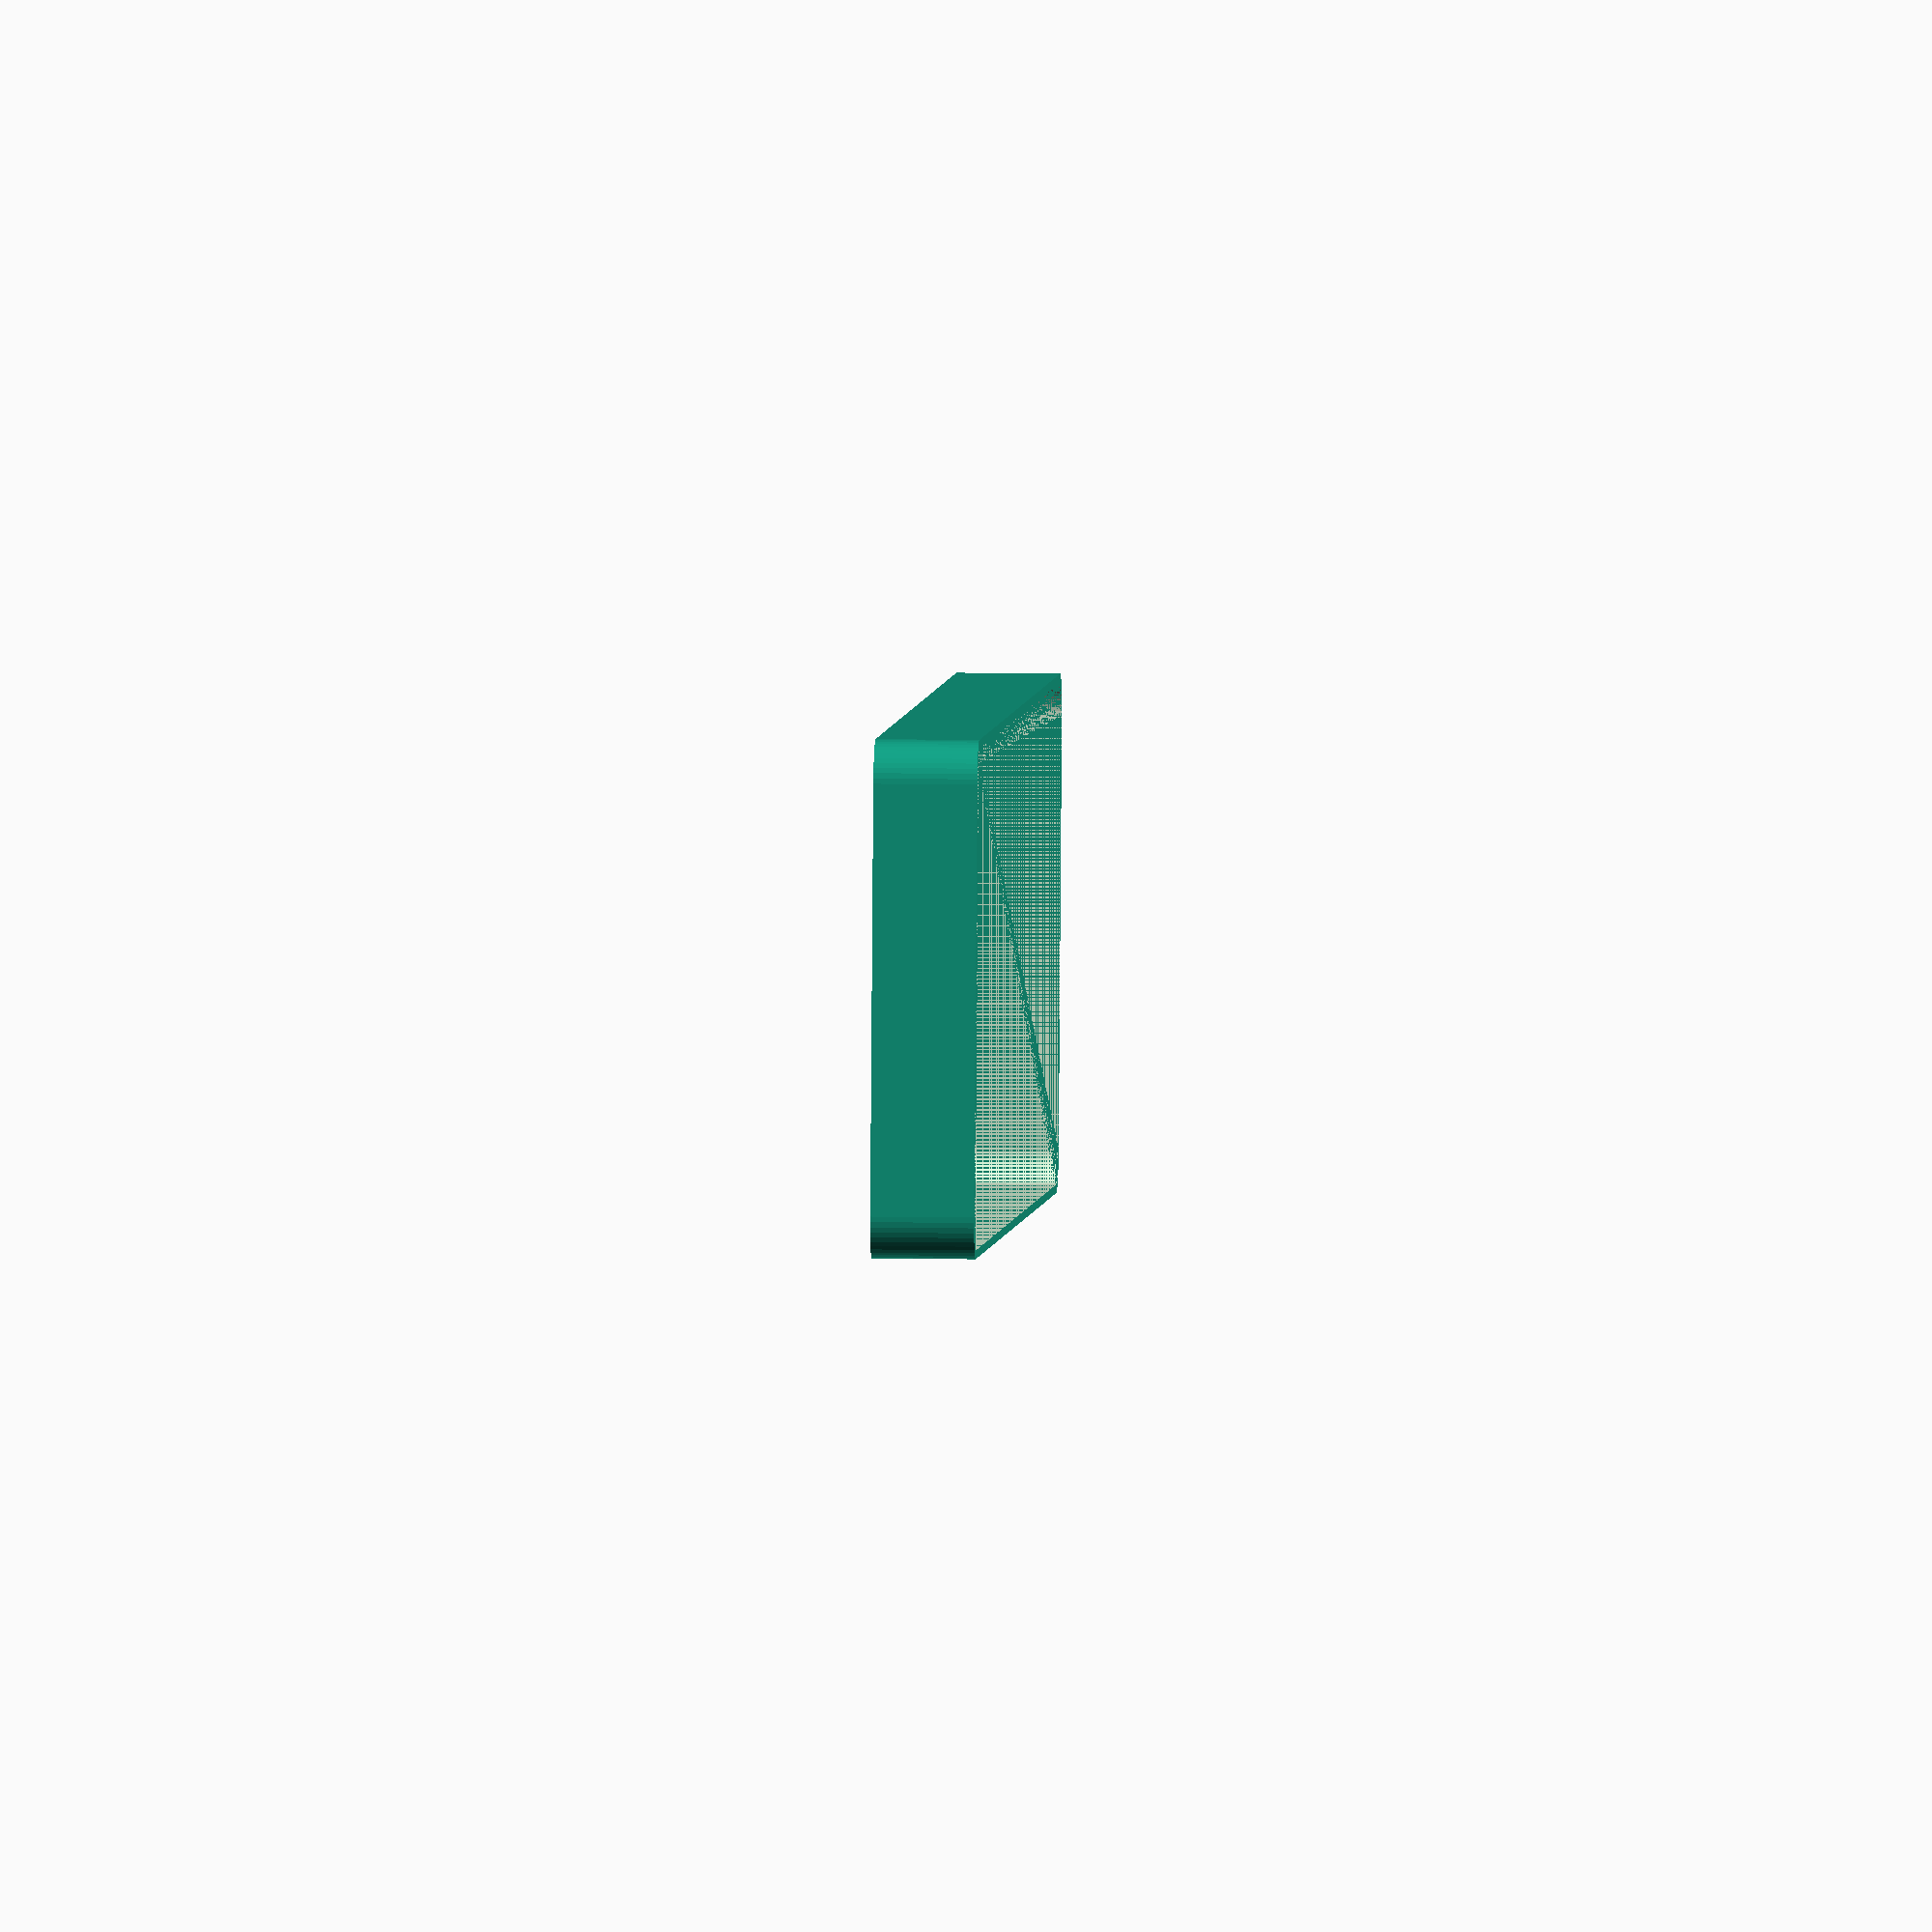
<openscad>
$fn = 50;


difference() {
	union() {
		hull() {
			translate(v = [-100.0000000000, 25.0000000000, 0]) {
				cylinder(h = 12, r = 5);
			}
			translate(v = [100.0000000000, 25.0000000000, 0]) {
				cylinder(h = 12, r = 5);
			}
			translate(v = [-100.0000000000, -25.0000000000, 0]) {
				cylinder(h = 12, r = 5);
			}
			translate(v = [100.0000000000, -25.0000000000, 0]) {
				cylinder(h = 12, r = 5);
			}
		}
	}
	union() {
		translate(v = [0, 0, 2]) {
			hull() {
				translate(v = [-100.0000000000, 25.0000000000, 0]) {
					cylinder(h = 10, r = 4);
				}
				translate(v = [100.0000000000, 25.0000000000, 0]) {
					cylinder(h = 10, r = 4);
				}
				translate(v = [-100.0000000000, -25.0000000000, 0]) {
					cylinder(h = 10, r = 4);
				}
				translate(v = [100.0000000000, -25.0000000000, 0]) {
					cylinder(h = 10, r = 4);
				}
			}
		}
	}
}
</openscad>
<views>
elev=168.9 azim=8.9 roll=267.3 proj=o view=wireframe
</views>
